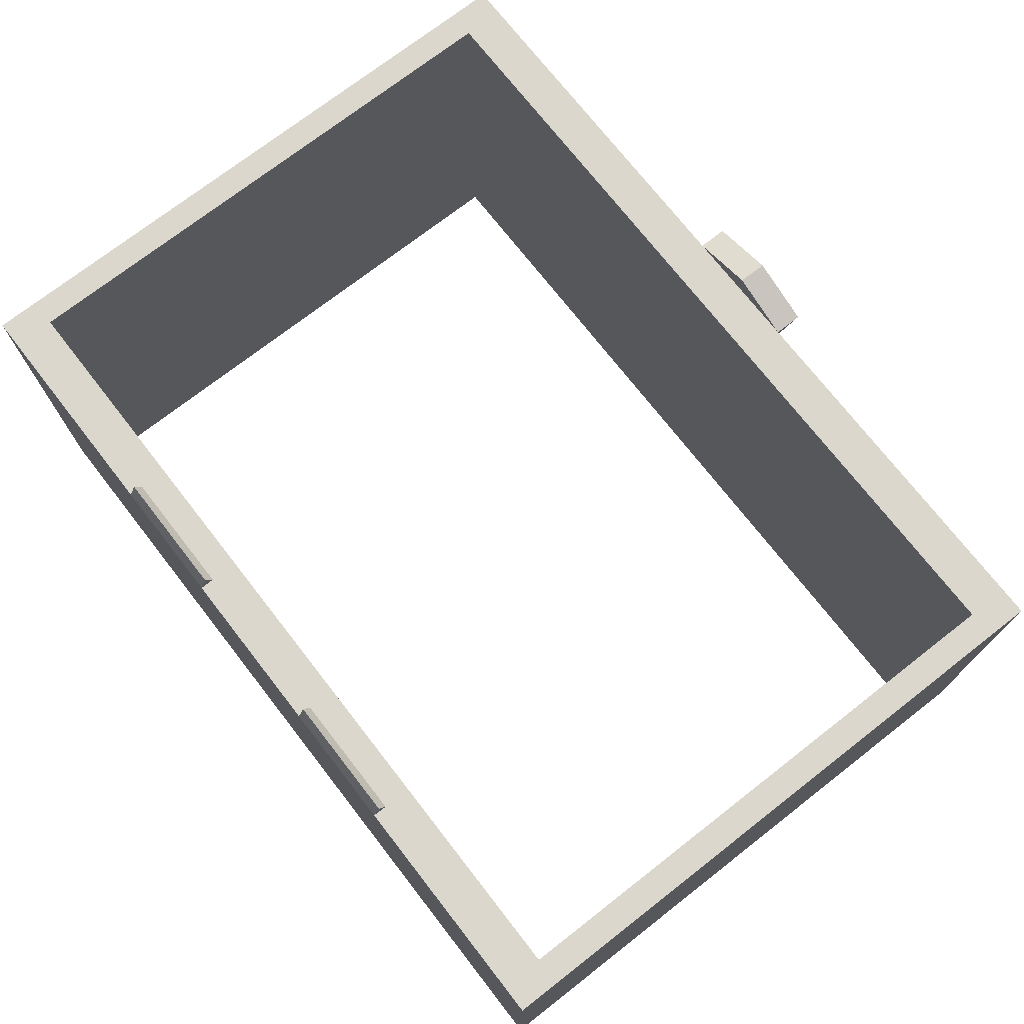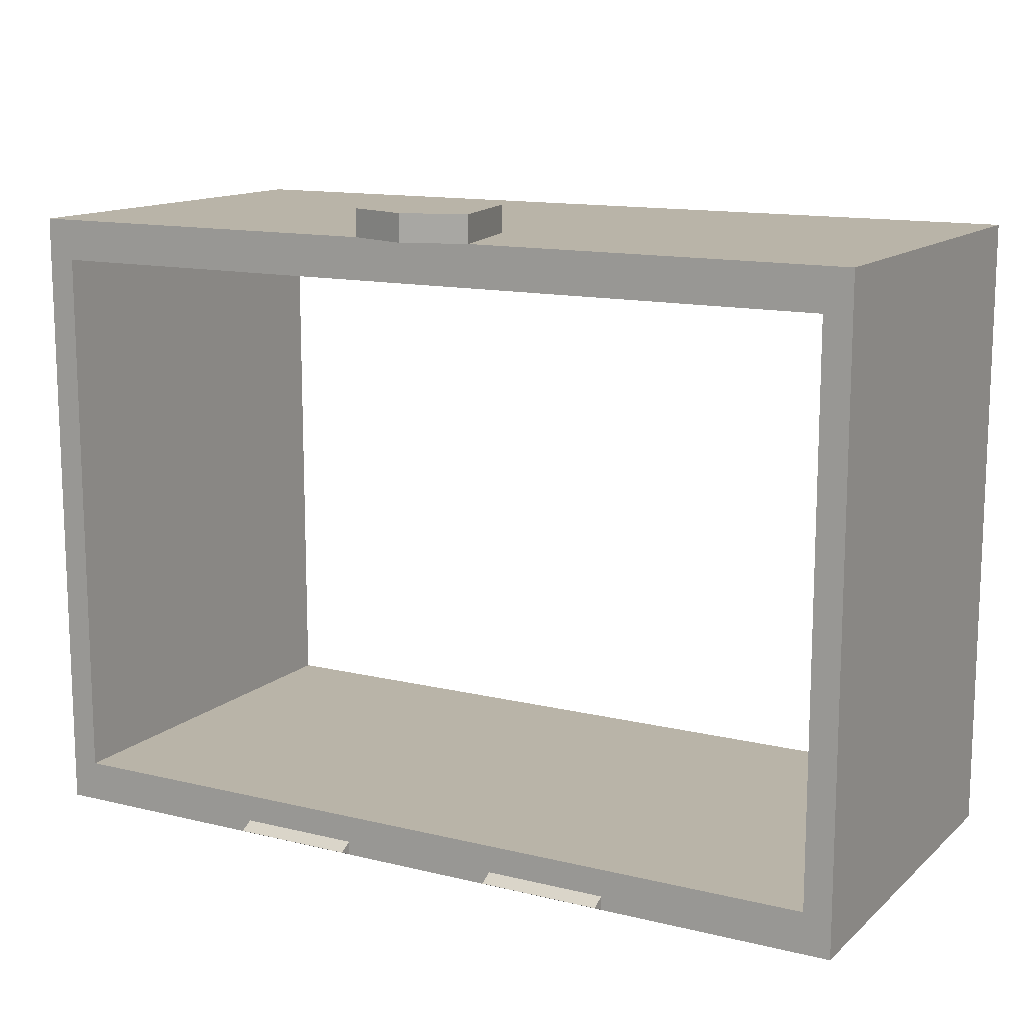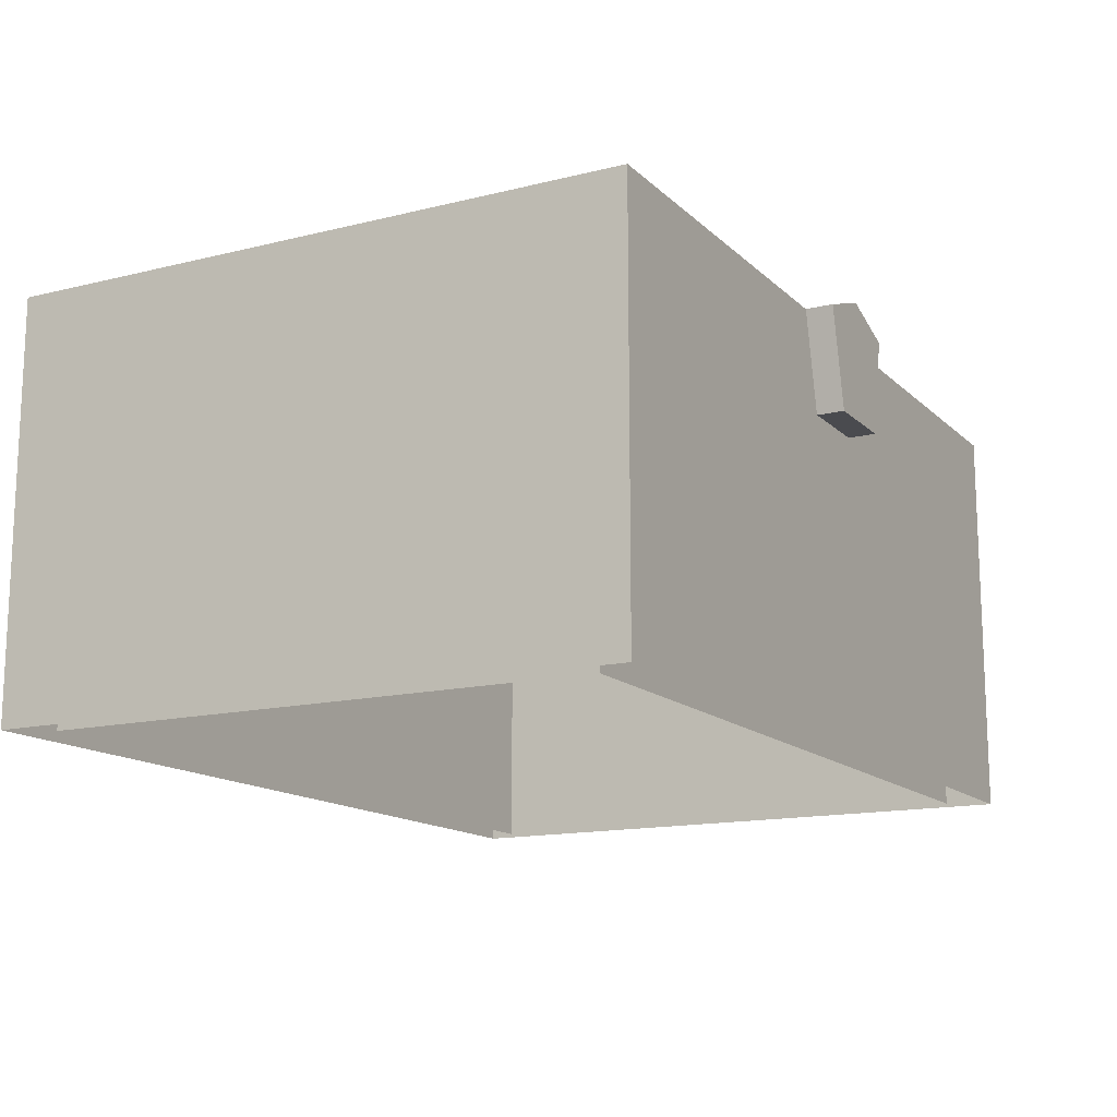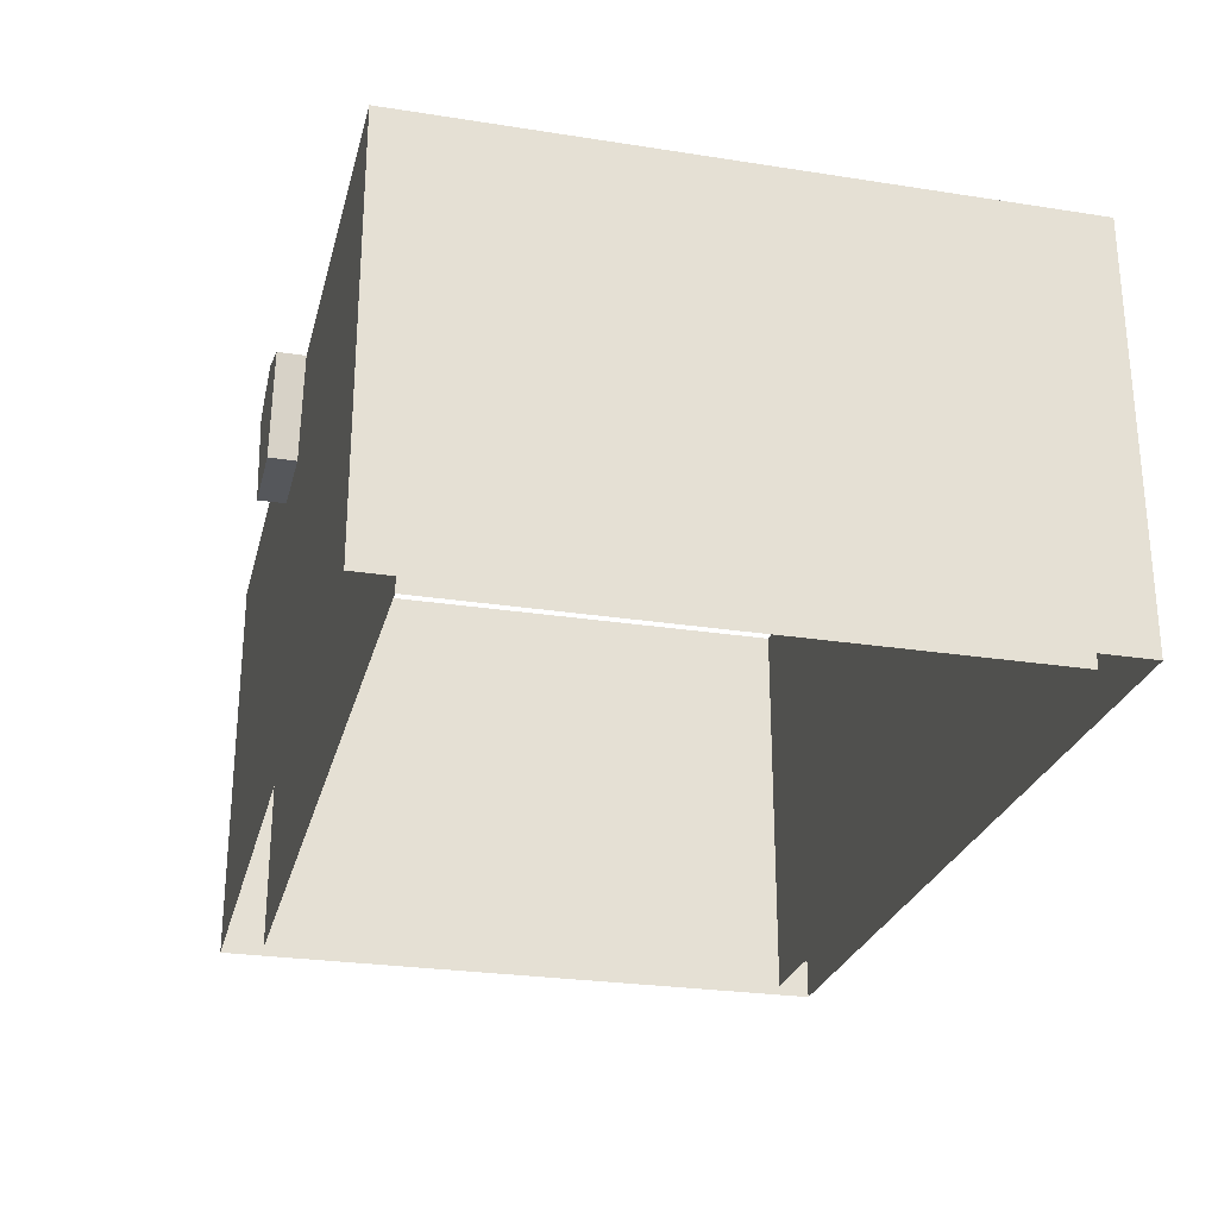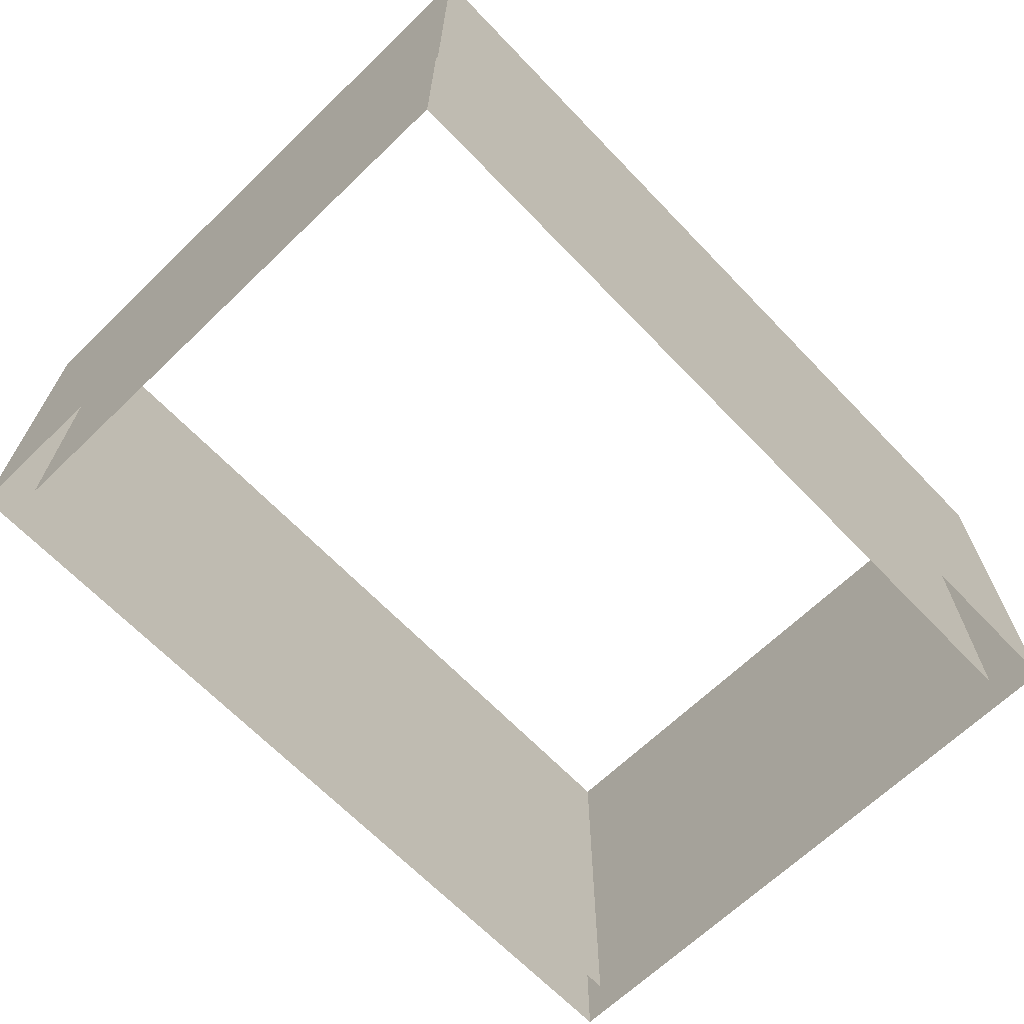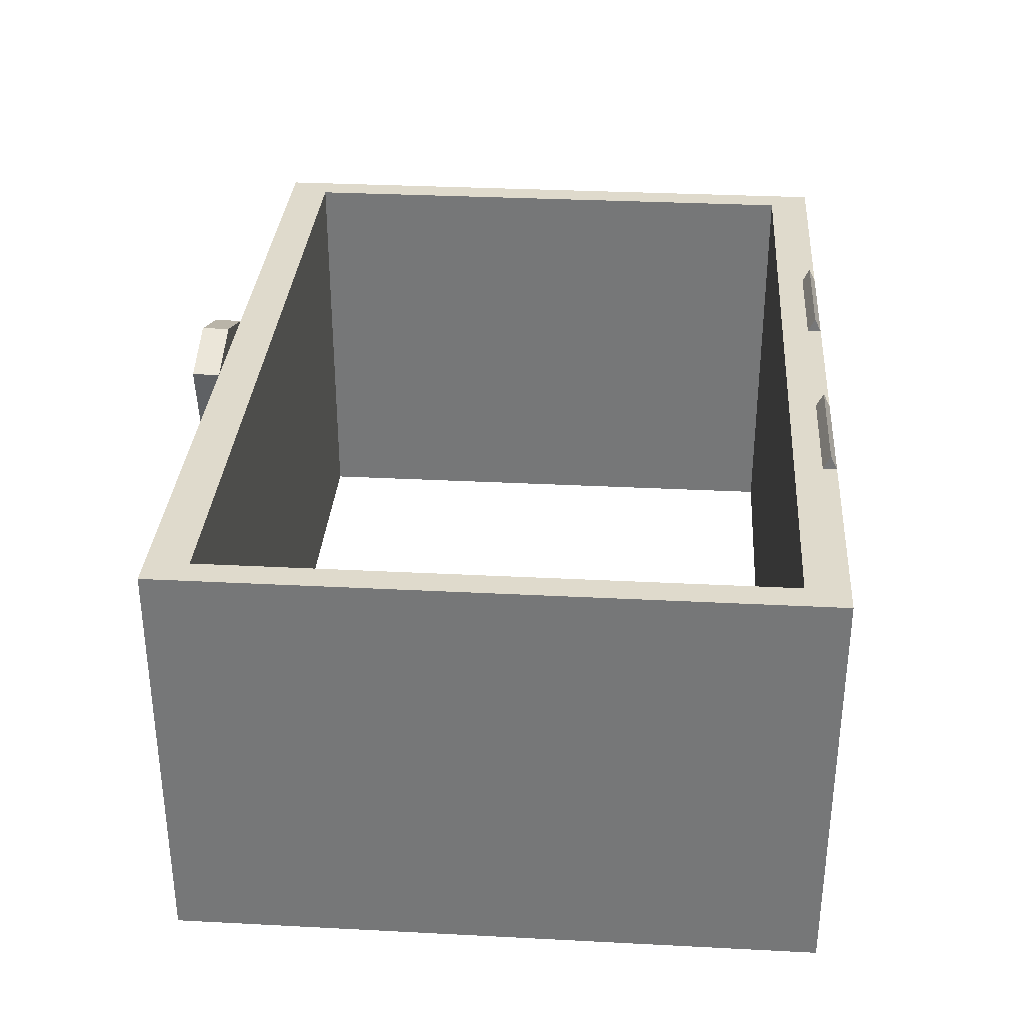
<metadata>
{"format":"obj","ext":"obj","renderer":"f3d","projection":"perspective","resolution":1024,"background":"white","views":[{"elev":73.4,"azim":-127.9,"up":"+Y"},{"elev":13.2,"azim":-151.0,"up":"+Z"},{"elev":-14.3,"azim":-61.5,"up":"+Y"},{"elev":-26.4,"azim":76.2,"up":"+Y"},{"elev":-66.6,"azim":133.9,"up":"+Y"},{"elev":32.5,"azim":94.1,"up":"+Y"}]}
</metadata>
<code>
o base
v -0.39 2.951 3.25
v -0.39 2.951 2.99
v 0.39 2.951 2.99
v 0.39 2.951 3.25
v 0 4.108 3.25
v 0.585 3.9 3.25
v 0.585 3.9 2.99
v 0 4.108 2.99
v -0.585 3.9 3.25
v -0.585 3.9 2.99
v 4.16 -0 2.99
v 4.16 3.9 2.99
v -4.16 3.9 2.99
v -4.16 -0 2.99
v -4.16 3.9 -2.99
v -4.16 0 -2.99
v 4.16 3.9 -2.99
v 4.16 0 -2.99
v 1.95 3.9 -2.86
v 1.95 3.9 -2.99
v 1.95 4.03 -2.925
v 0.78 3.9 -2.99
v 0.78 4.03 -2.925
v 0.78 3.9 -2.86
v -0.78 4.03 -2.925
v -0.78 3.9 -2.86
v -0.78 3.9 -2.99
v -1.95 3.9 -2.99
v -1.95 4.03 -2.925
v -1.95 3.9 -2.86
v 3.9 3.9 -2.6
v -3.9 3.9 -2.6
v -3.9 0 -2.6
v 3.9 0 -2.6
v -3.9 -0 2.6
v -3.9 3.9 2.6
v 3.9 -0 2.6
v 3.9 3.9 2.6
f 11 12 13 14
f 14 13 15 16
f 16 15 17 18
f 18 17 12 11
f 1 2 3 4
f 5 6 7 8
f 2 1 9 10
f 3 7 6 4
f 9 5 8 10
f 31 32 33 34
f 35 33 32 36
f 37 35 36 38
f 34 37 38 31
f 15 13 36 32
f 13 12 38 36
f 17 31 38 12
f 15 32 31 17
f 9 1 4 6
f 9 6 5
f 10 8 7
f 19 20 21
f 21 20 22 23
f 19 21 23 24
f 23 22 24
f 25 26 27
f 25 27 28 29
f 25 29 30 26
f 29 28 30

</code>
